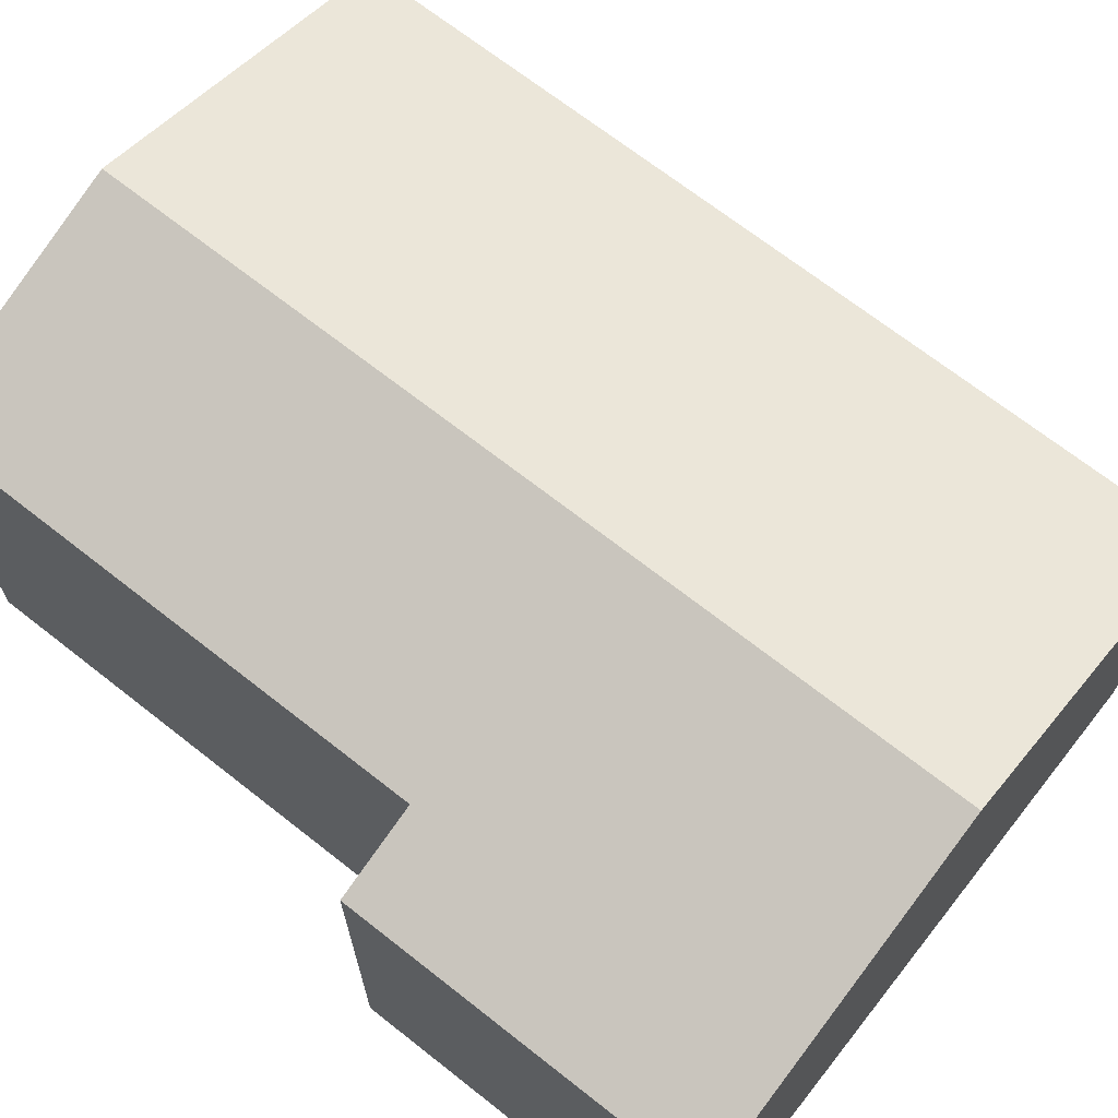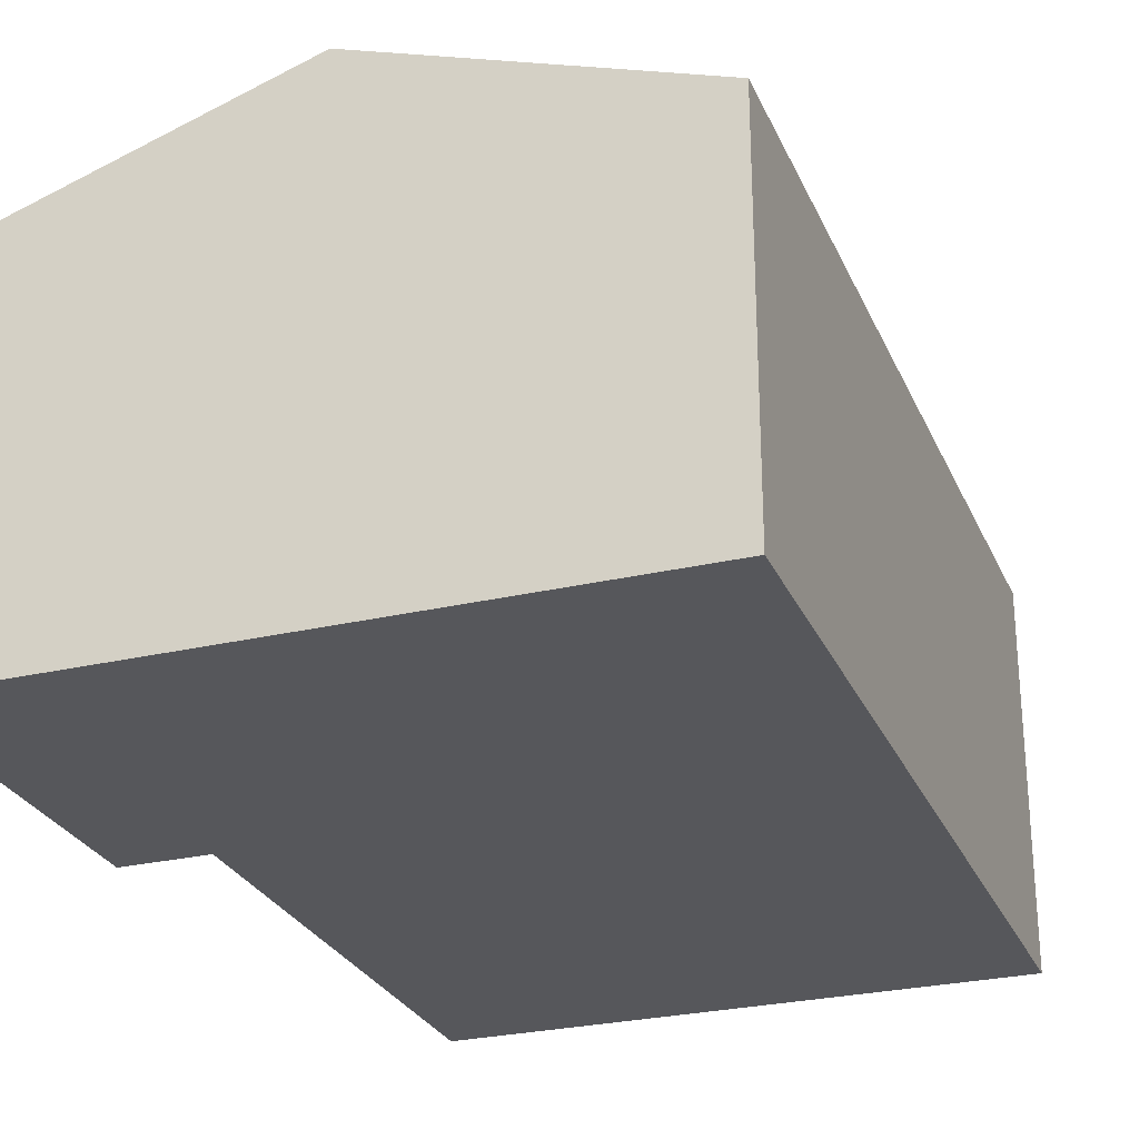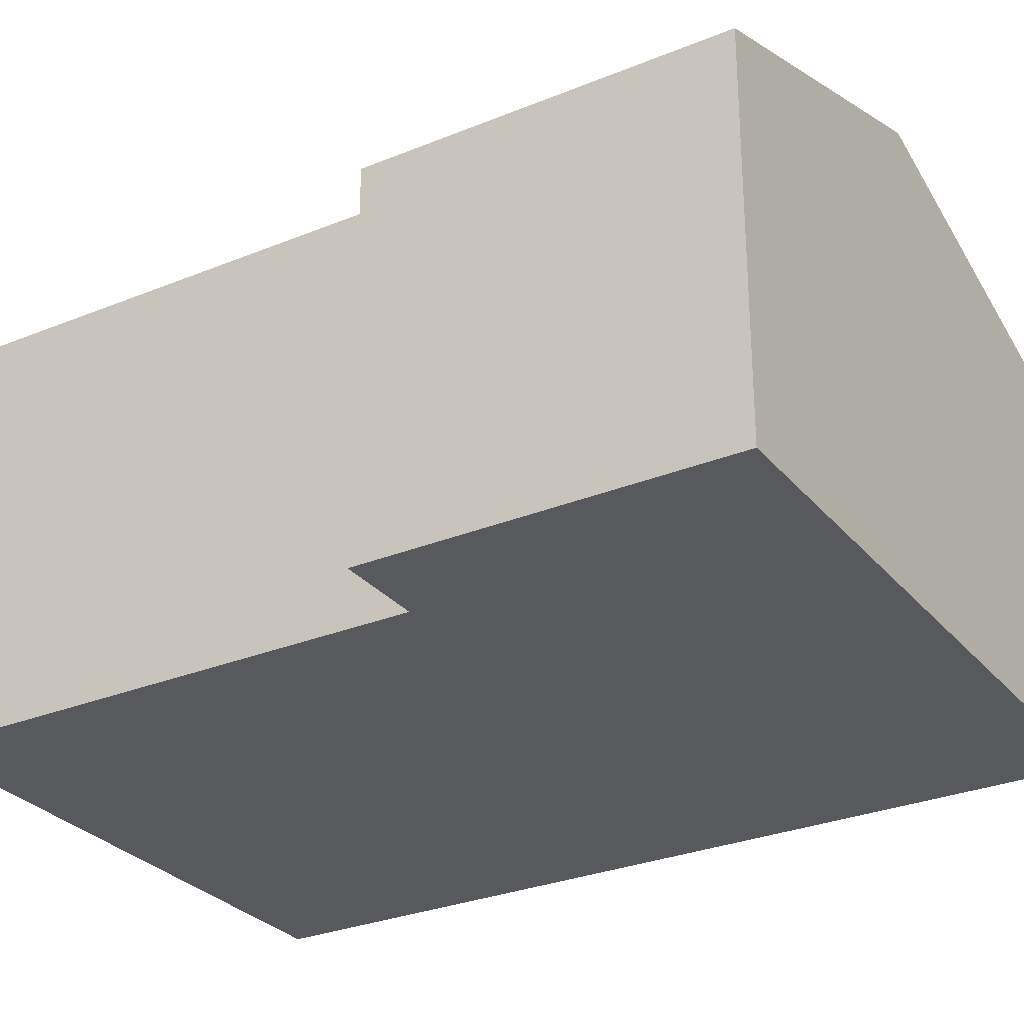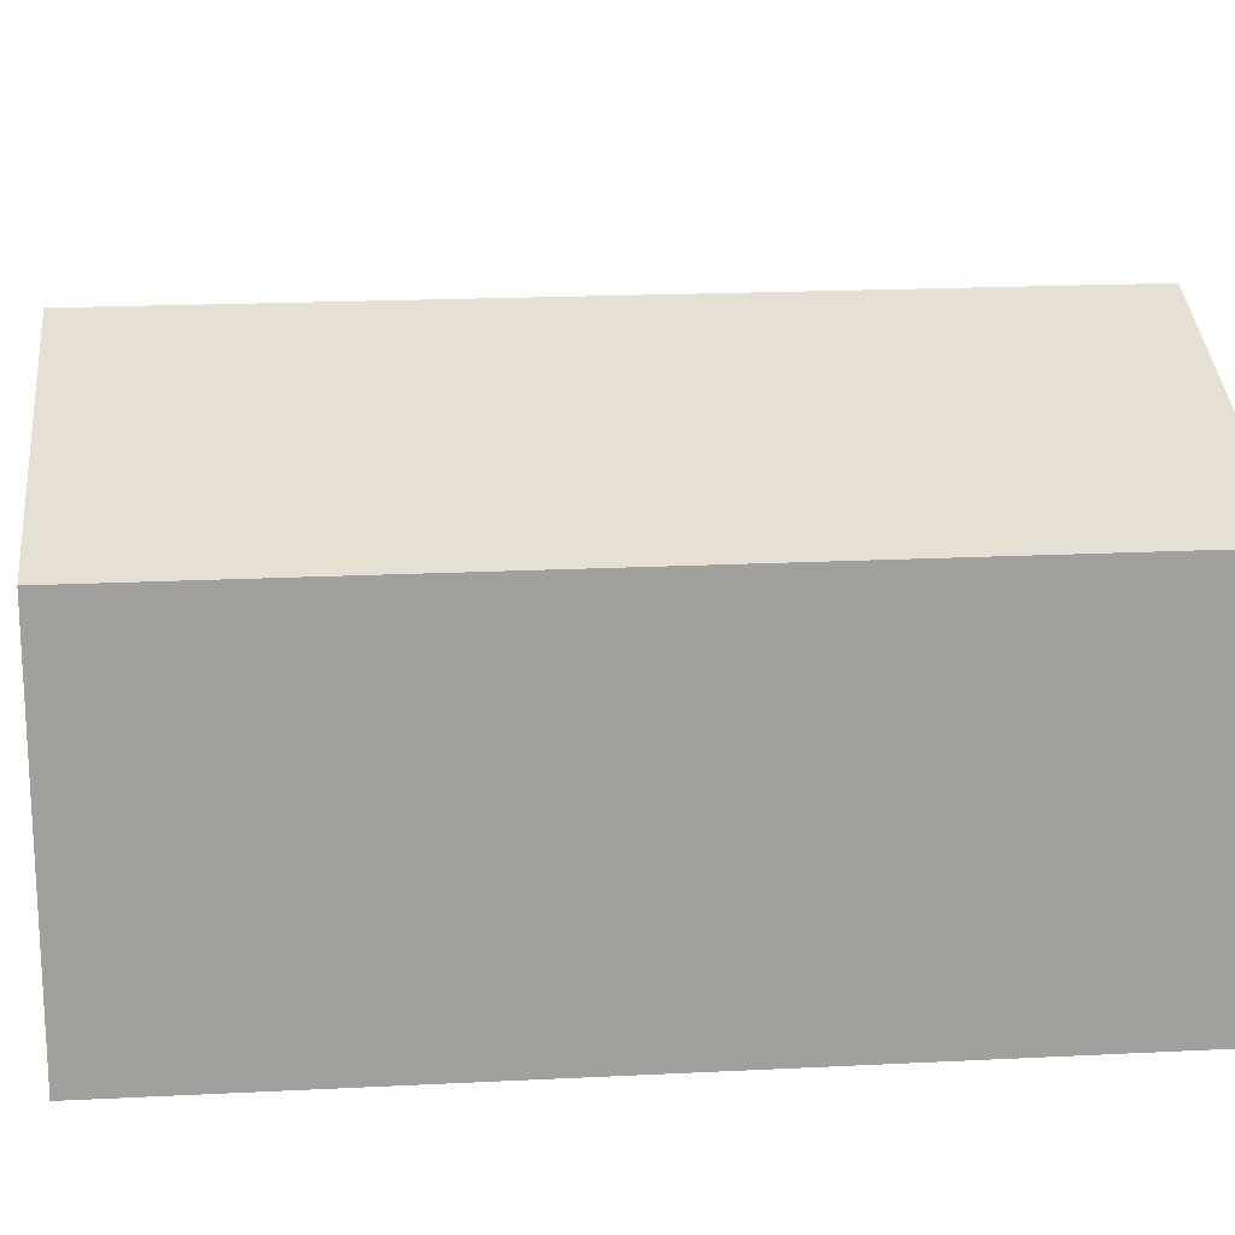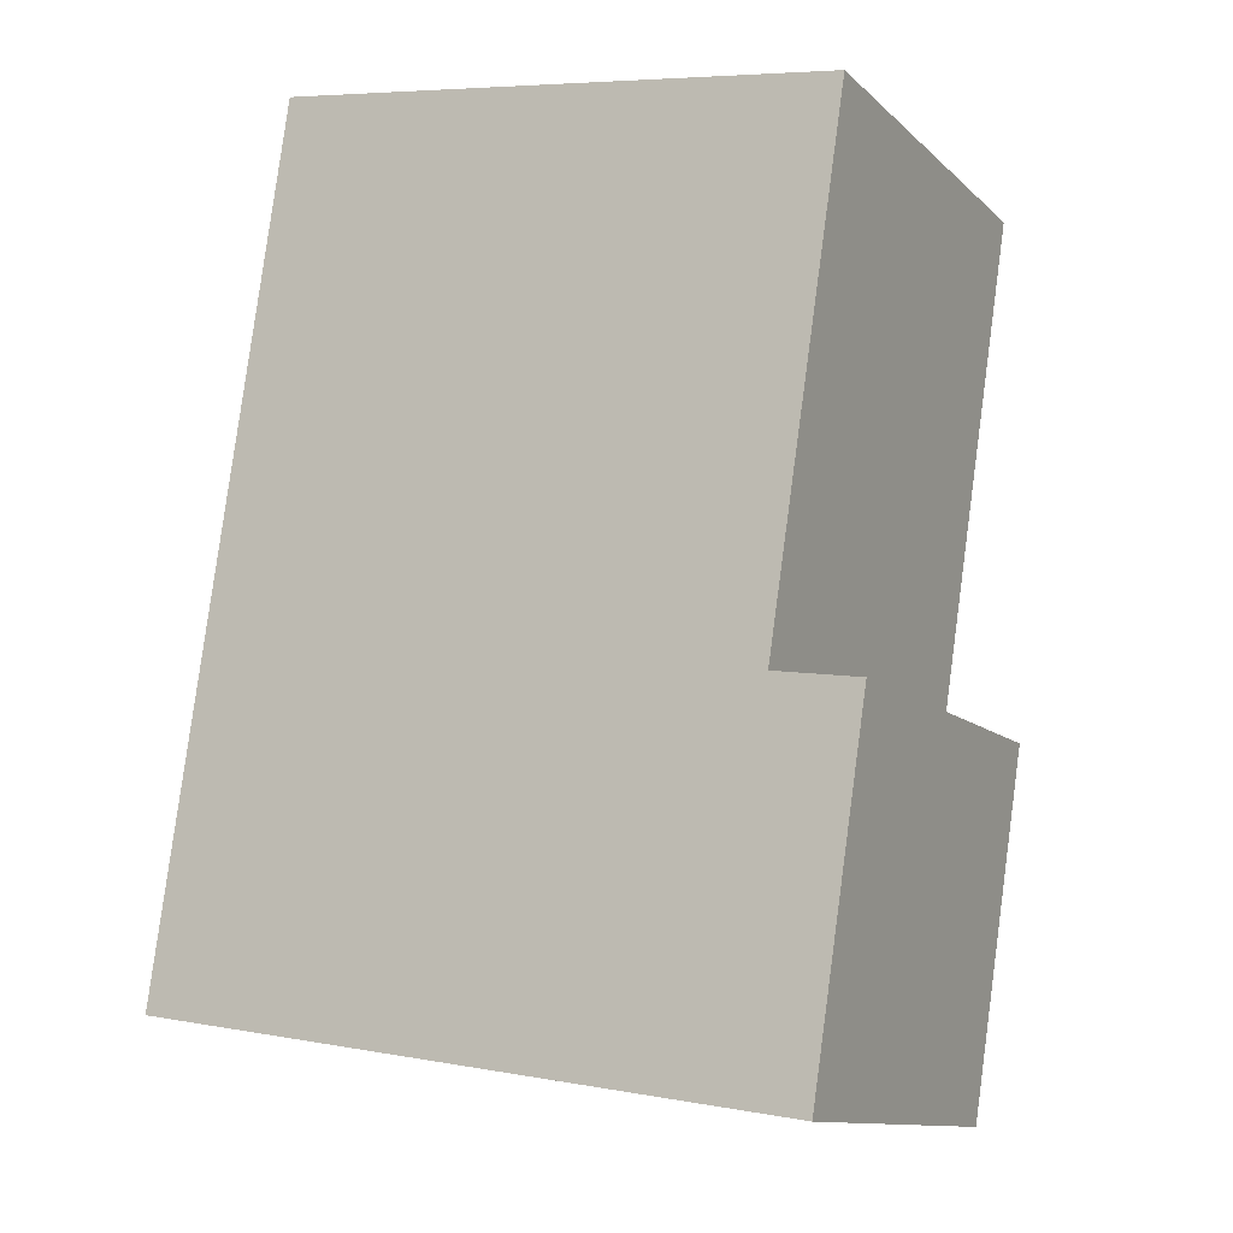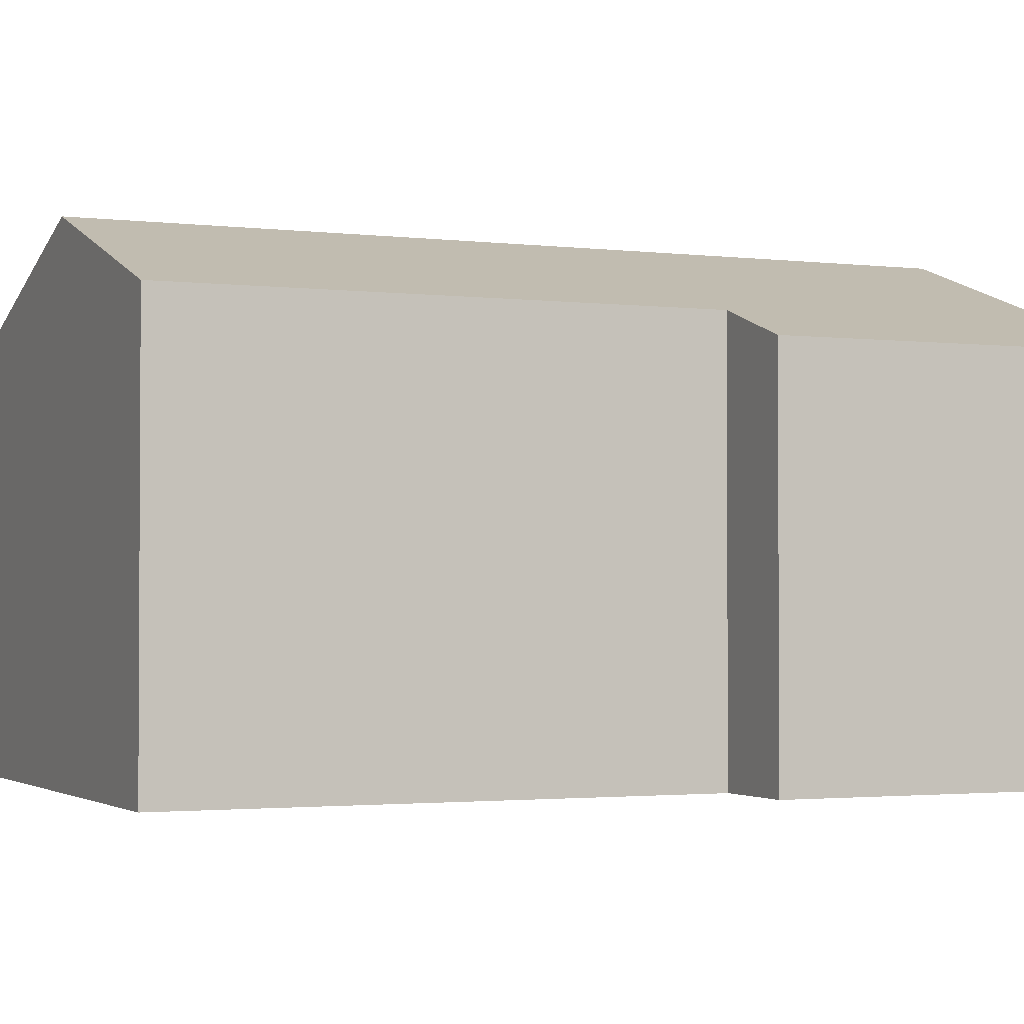
<metadata>
{"format":"obj","ext":"obj","renderer":"f3d","projection":"perspective","resolution":1024,"background":"white","views":[{"elev":68.8,"azim":136.9,"up":"+Y"},{"elev":-27.1,"azim":-151.4,"up":"+Y"},{"elev":-29.1,"azim":130.0,"up":"+Y"},{"elev":18.8,"azim":-86.9,"up":"+Y"},{"elev":-11.8,"azim":27.2,"up":"+Z"},{"elev":-2.0,"azim":74.5,"up":"+Y"}]}
</metadata>
<code>
v  12.35 7.233 -1.872
v  11.72 7.79 5.007
v  13.36 7.233 4.76
v  8.645 9.341 15.36
v  13.19 7.79 14.67
v  6.175 9.341 -0.936
v  2.288 7.233 15.09
v  0 7.233 4.429e-16
v  2.47 7.233 16.29
v  2.47 -9.976e-16 16.29
v  8.645 -9.403e-16 15.36
v  13.19 -8.981e-16 14.67
v  11.72 -3.066e-16 5.007
v  13.36 -2.915e-16 4.76
v  12.35 1.146e-16 -1.872
v  6.175 5.731e-17 -0.936
v  0 0 0
v  2.288 -9.242e-16 15.09
g defaultobject
f 1 2 3
f 2 4 5
f 4 2 6
f 6 2 1
f 7 6 8
f 6 7 4
f 4 7 9
f 10 4 9
f 4 10 5
f 5 10 11
f 5 11 12
f 13 3 2
f 3 13 14
f 12 2 5
f 2 12 13
f 14 1 3
f 1 14 15
f 15 6 1
f 6 15 8
f 8 15 16
f 8 16 17
f 7 10 9
f 10 7 8
f 10 8 18
f 18 8 17
f 14 16 15
f 16 14 13
f 16 13 17
f 17 13 12
f 17 12 18
f 18 12 11
f 18 11 10

</code>
